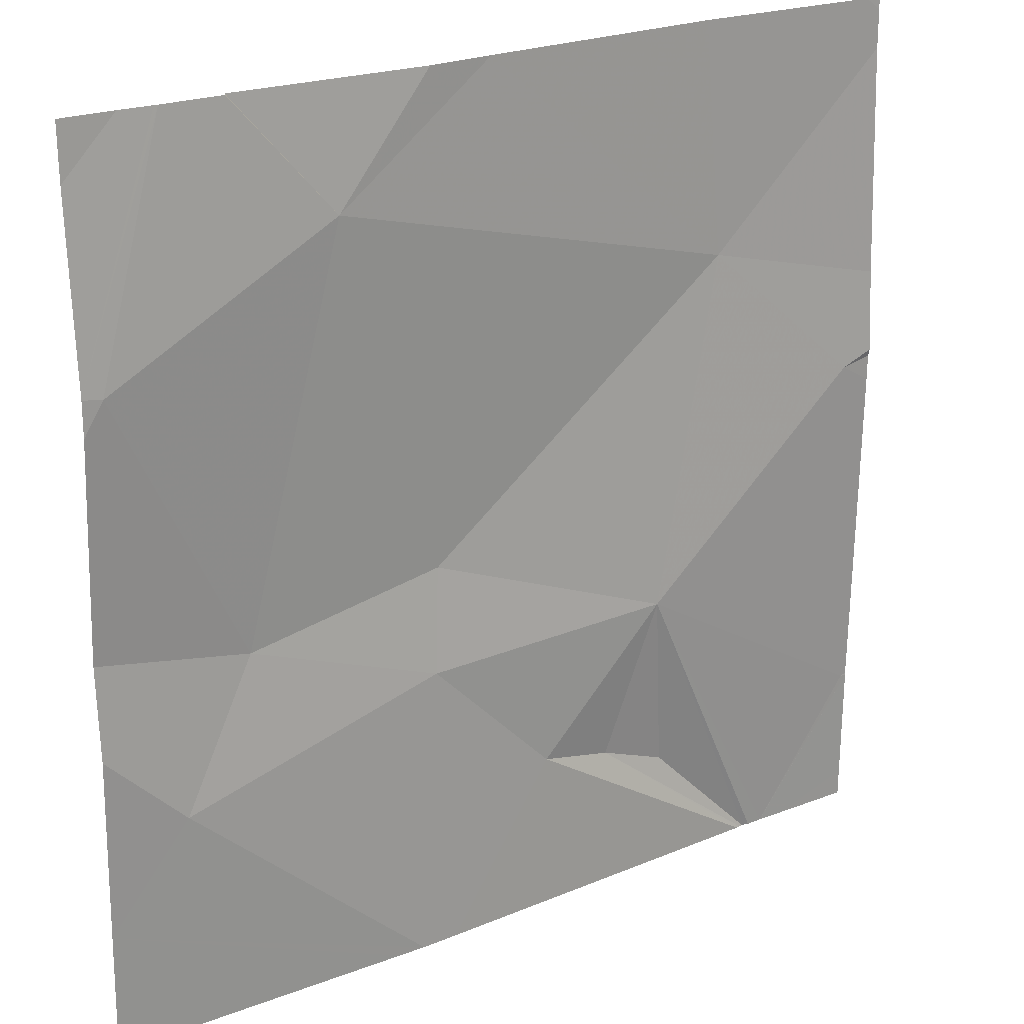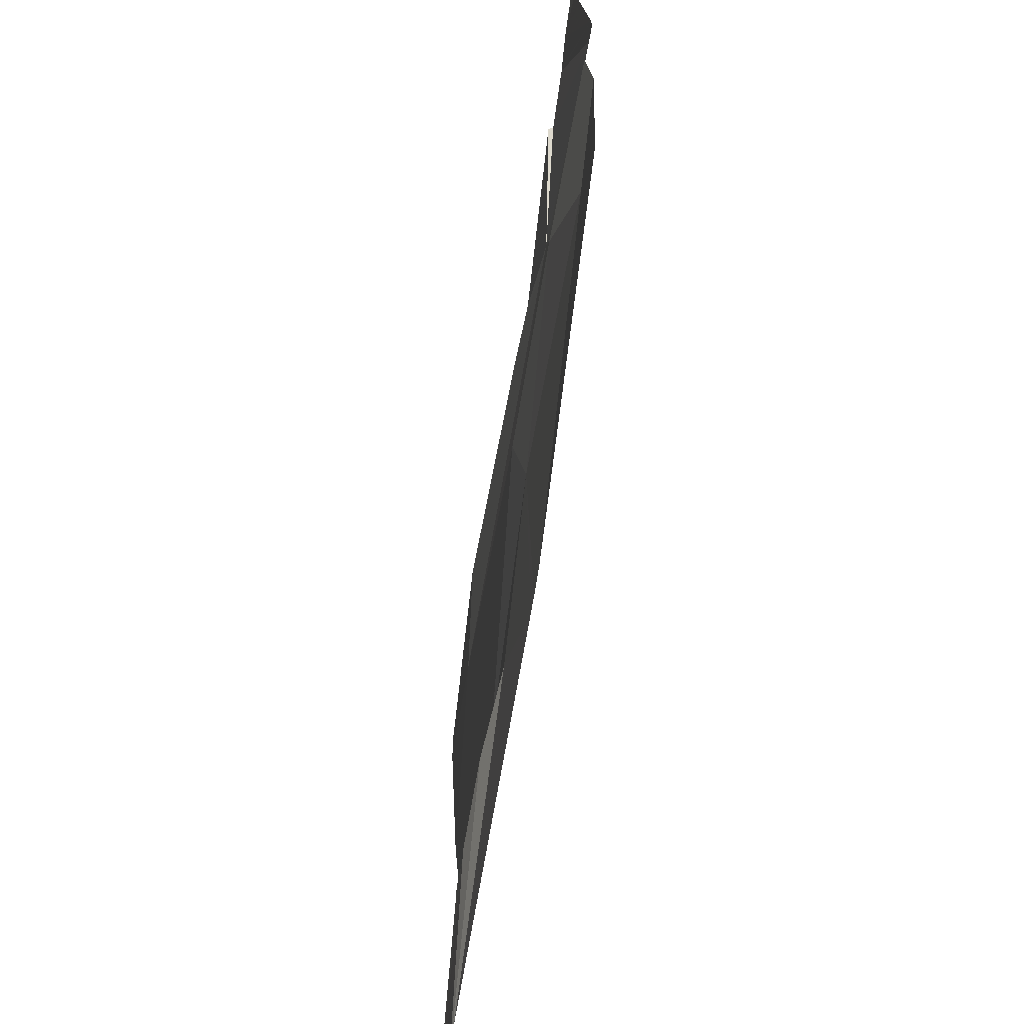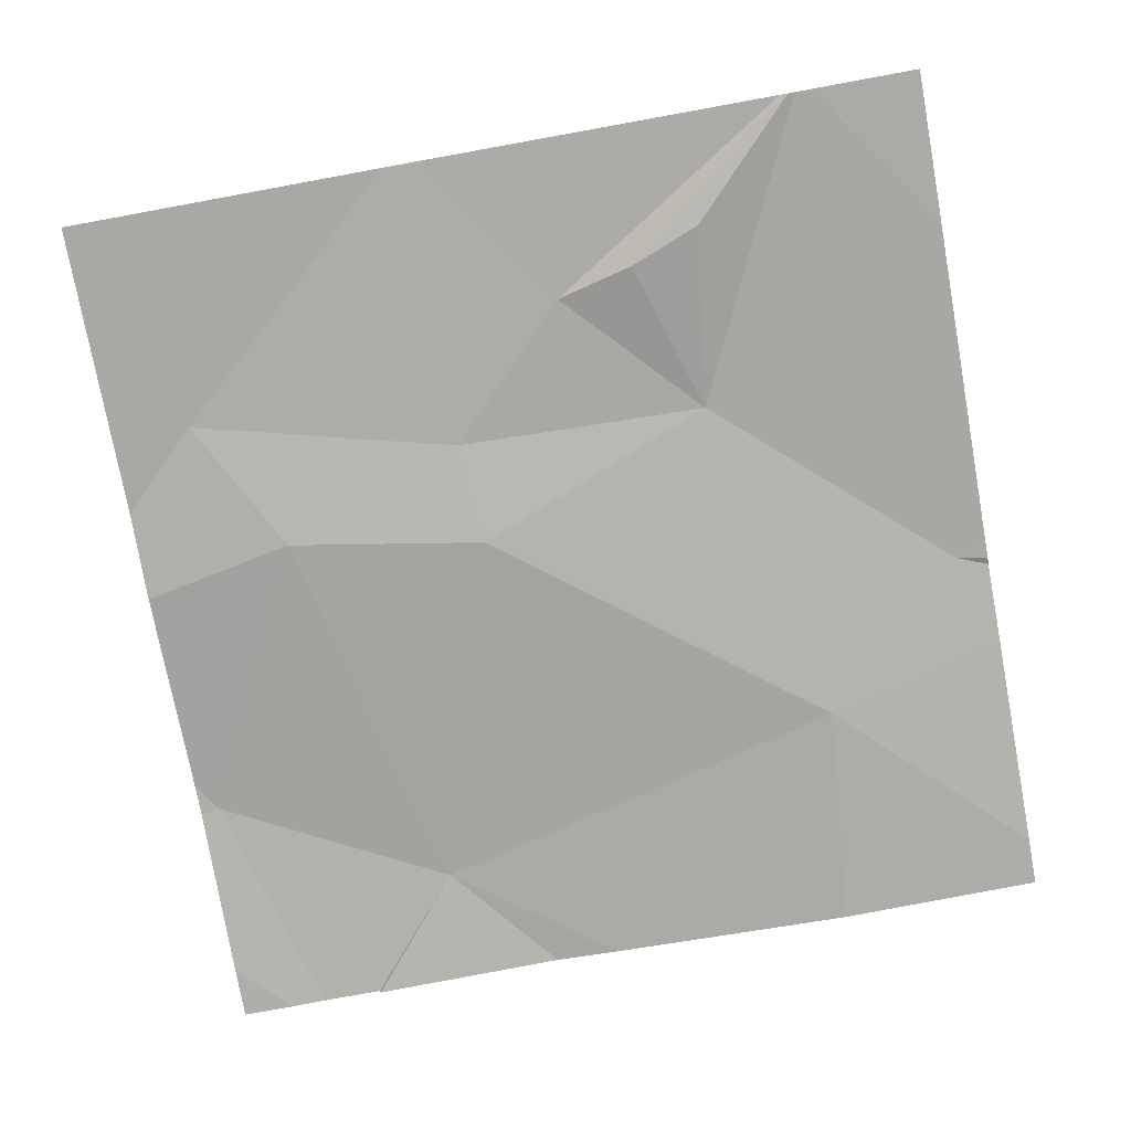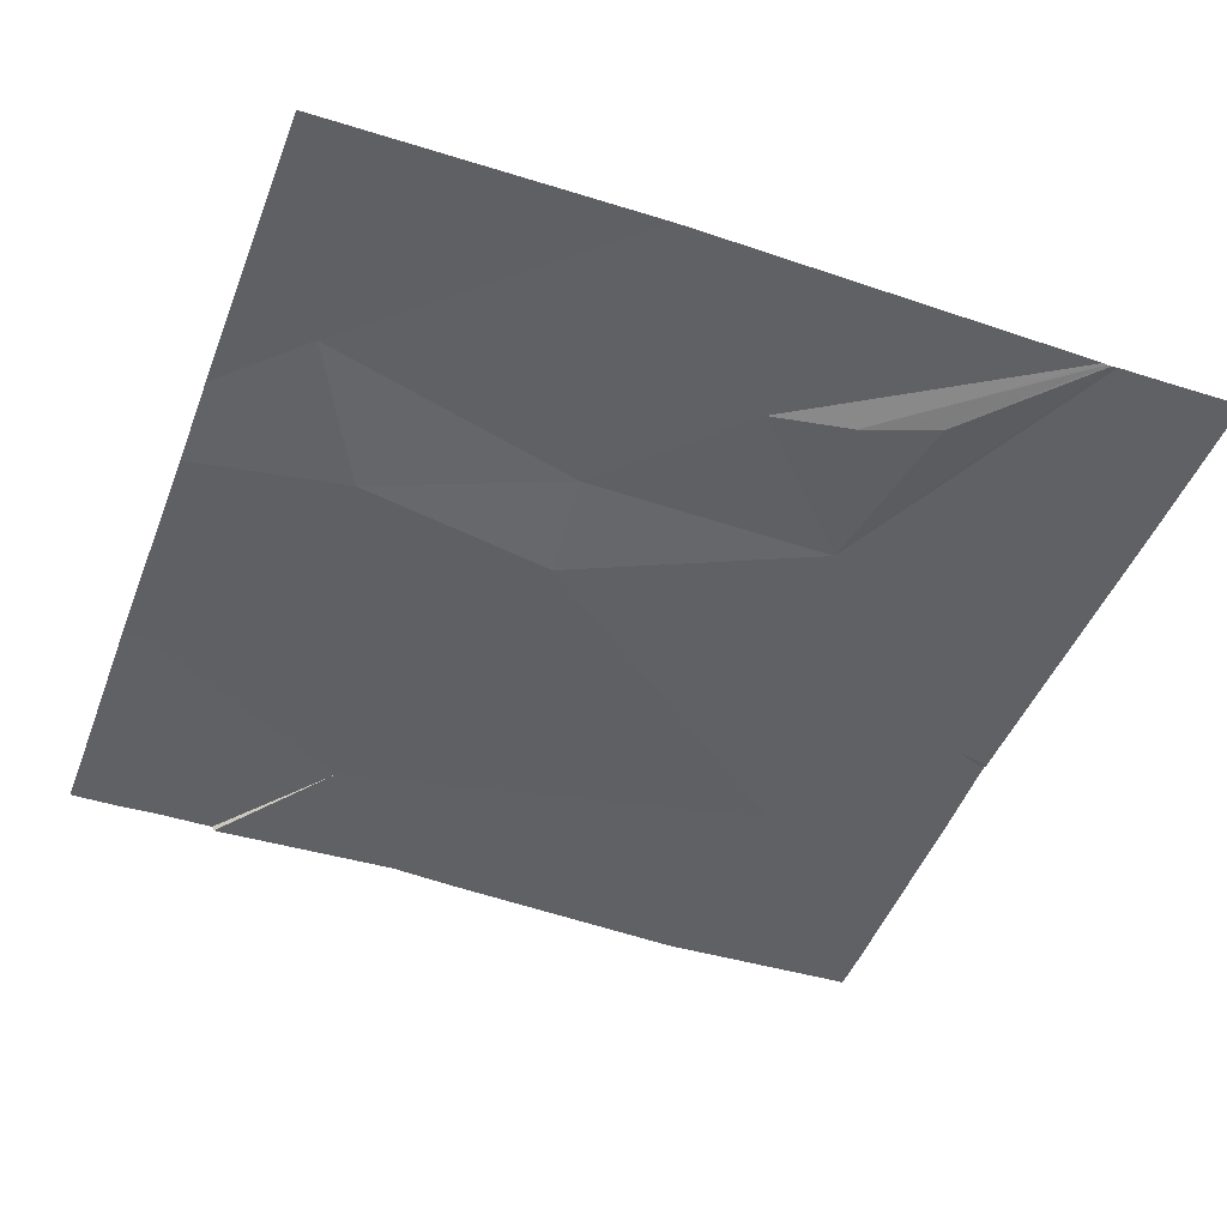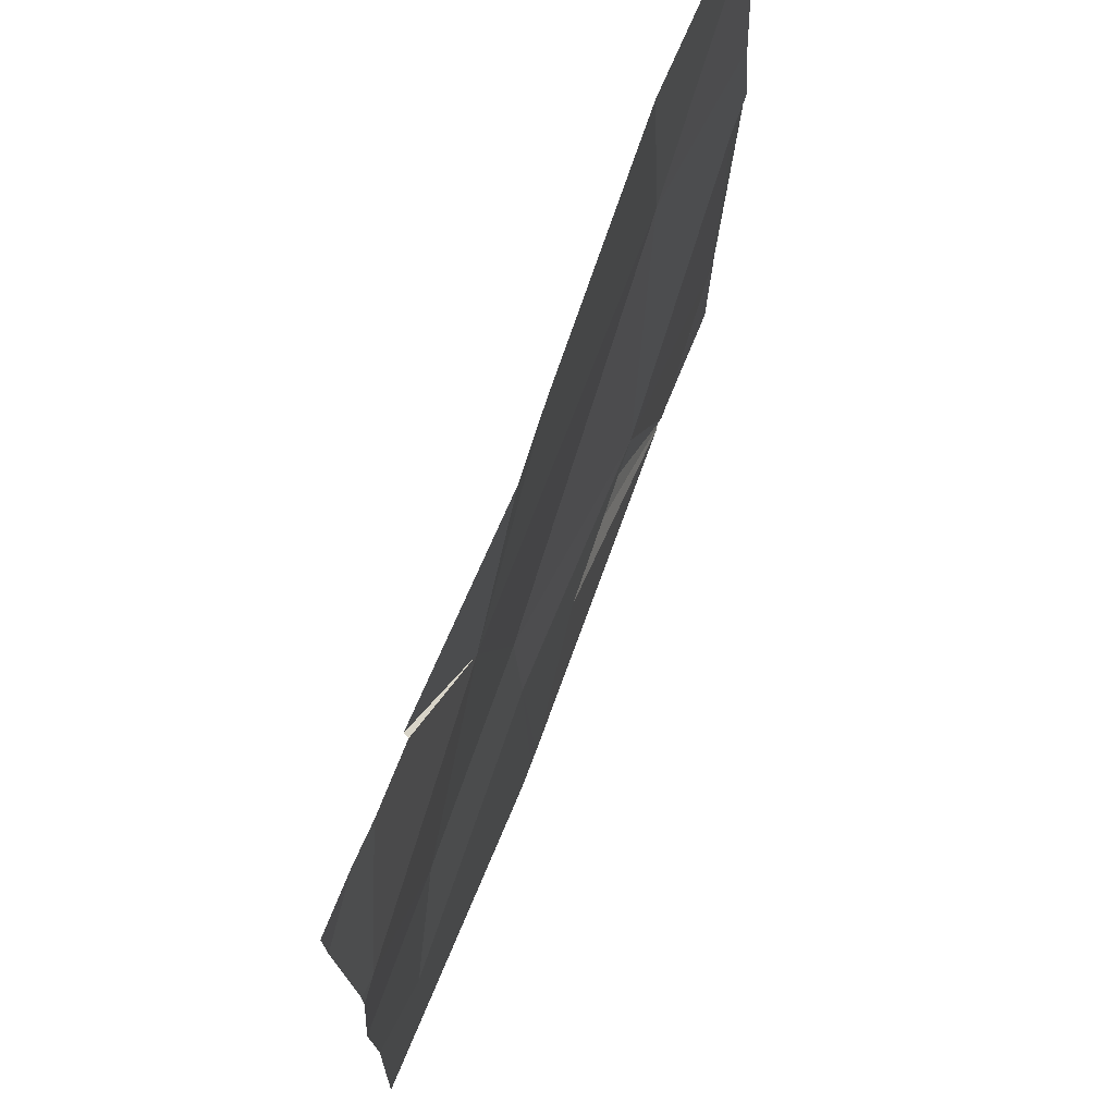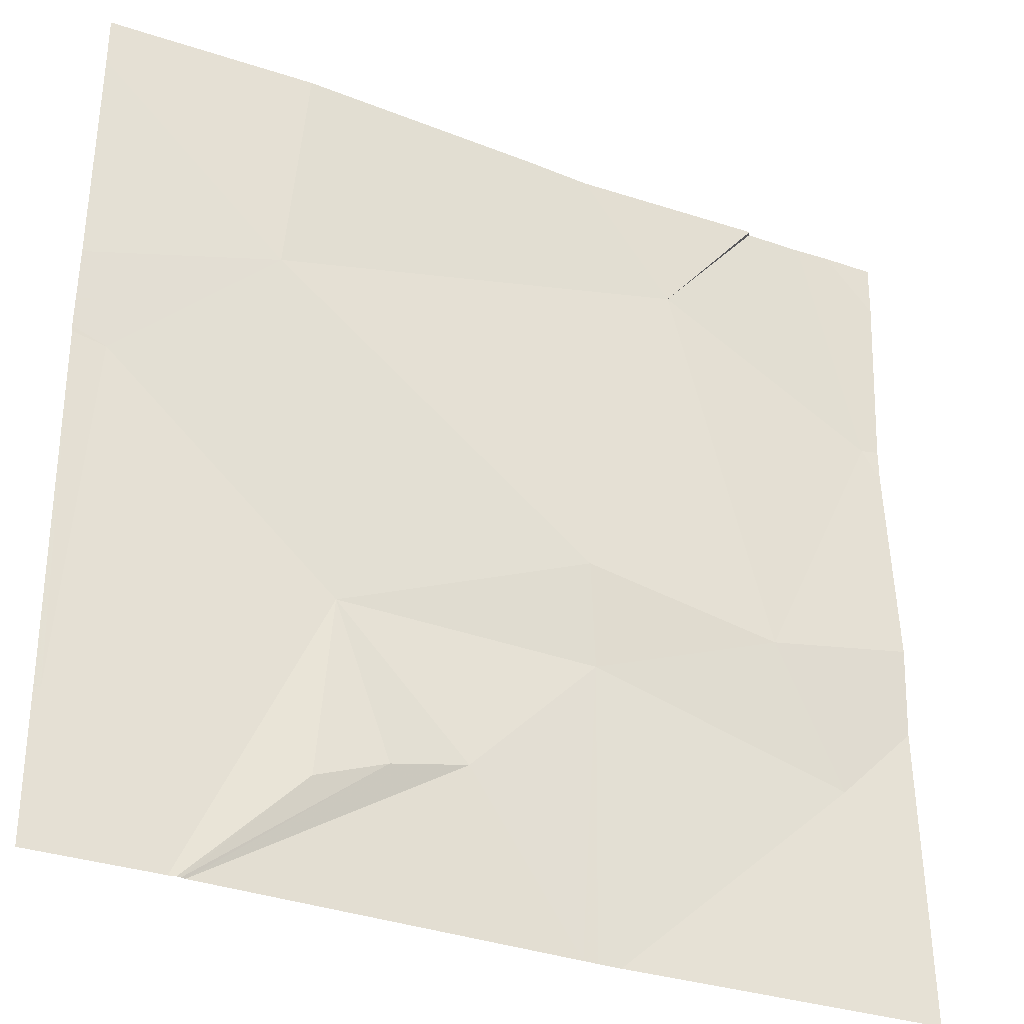
<metadata>
{"format":"obj","ext":"obj","renderer":"f3d","projection":"perspective","resolution":1024,"background":"white","views":[{"elev":22.4,"azim":-34.7,"up":"+Y"},{"elev":-70.8,"azim":-98.5,"up":"+Y"},{"elev":-76.2,"azim":10.3,"up":"+Z"},{"elev":-46.8,"azim":-20.5,"up":"+Z"},{"elev":72.5,"azim":-68.8,"up":"+Y"},{"elev":-32.5,"azim":153.5,"up":"+Y"}]}
</metadata>
<code>
v -82.37 277.5 490.7
v -81.58 277.2 490.7
v -81.58 276.7 490.7
v -82.51 277.2 490.7
v -82.36 276.9 490.7
v -82.26 277.4 490.7
v -82.37 277.5 490.7
v -82.01 276.7 490.7
v -81.64 277.5 490.7
v -81.59 276.7 490.7
v -81.73 276.5 490.7
v -81.84 276.7 490.6
v -81.92 276.7 490.7
v -81.62 277.1 490.7
v -81.87 276.9 490.7
v -82.14 277 490.7
v -82.15 276.8 490.7
v -81.72 276.5 490.7
v -81.58 276.6 490.7
v -82.45 276.8 490.7
v -81.78 277.2 490.7
v -82.15 276.5 490.7
v -81.7 276.5 490.7
v -82.17 276.5 490.7
v -82.13 276.5 490.7
v -81.58 276.5 490.7
v -81.73 276.5 490.7
v -82.53 277.2 490.7
v -82.53 277.2 490.7
v -82.53 277.4 490.7
v -82.53 276.7 490.7
v -82.47 277.5 490.7
v -82.53 277 490.7
v -82.53 276.9 490.7
v -81.58 277.4 490.7
v -81.58 277.5 490.7
v -81.58 277.1 490.7
v -81.58 276.7 490.7
v -81.58 277.1 490.7
v -81.58 277.1 490.7
v -81.58 276.7 490.7
v -81.72 276.5 490.7
v -82.2 276.5 490.7
v -81.67 276.5 490.7
v -82.53 276.5 490.7
v -81.7 276.5 490.7
v -82.44 277.5 490.7
v -82.08 277.5 490.7
v -82.15 277.5 490.7
v -81.81 277.5 490.7
v -82.44 277.5 490.7
v -82.53 277.5 490.7
v -81.6 277.5 490.7
v -81.58 277.5 490.7
f 4 5 6
f 49 6 48
f 44 3 46
f 12 13 11
f 13 8 27
f 10 14 15
f 16 6 5
f 25 17 22
f 15 13 12
f 24 31 43
f 14 21 15
f 16 17 15
f 16 21 6
f 17 16 5
f 15 12 18
f 17 8 15
f 42 15 18
f 8 13 15
f 5 20 17
f 20 5 33
f 32 29 51
f 5 4 28
f 48 21 50
f 48 6 21
f 4 6 1
f 24 20 31
f 23 15 42
f 15 21 16
f 22 20 24
f 35 21 2
f 2 14 37
f 21 35 9
f 22 17 20
f 47 4 1
f 40 10 41
f 18 12 11
f 28 4 29
f 2 21 14
f 11 13 27
f 29 4 47
f 23 10 15
f 31 20 34
f 1 6 7
f 7 6 49
f 33 5 28
f 34 20 33
f 3 10 23
f 9 36 53
f 25 8 17
f 37 14 39
f 38 10 3
f 39 14 40
f 32 30 29
f 27 8 25
f 40 14 10
f 41 10 38
f 26 19 44
f 43 31 45
f 44 19 3
f 9 35 36
f 46 3 23
f 50 21 9
f 51 29 47
f 52 30 32
f 53 36 54

</code>
